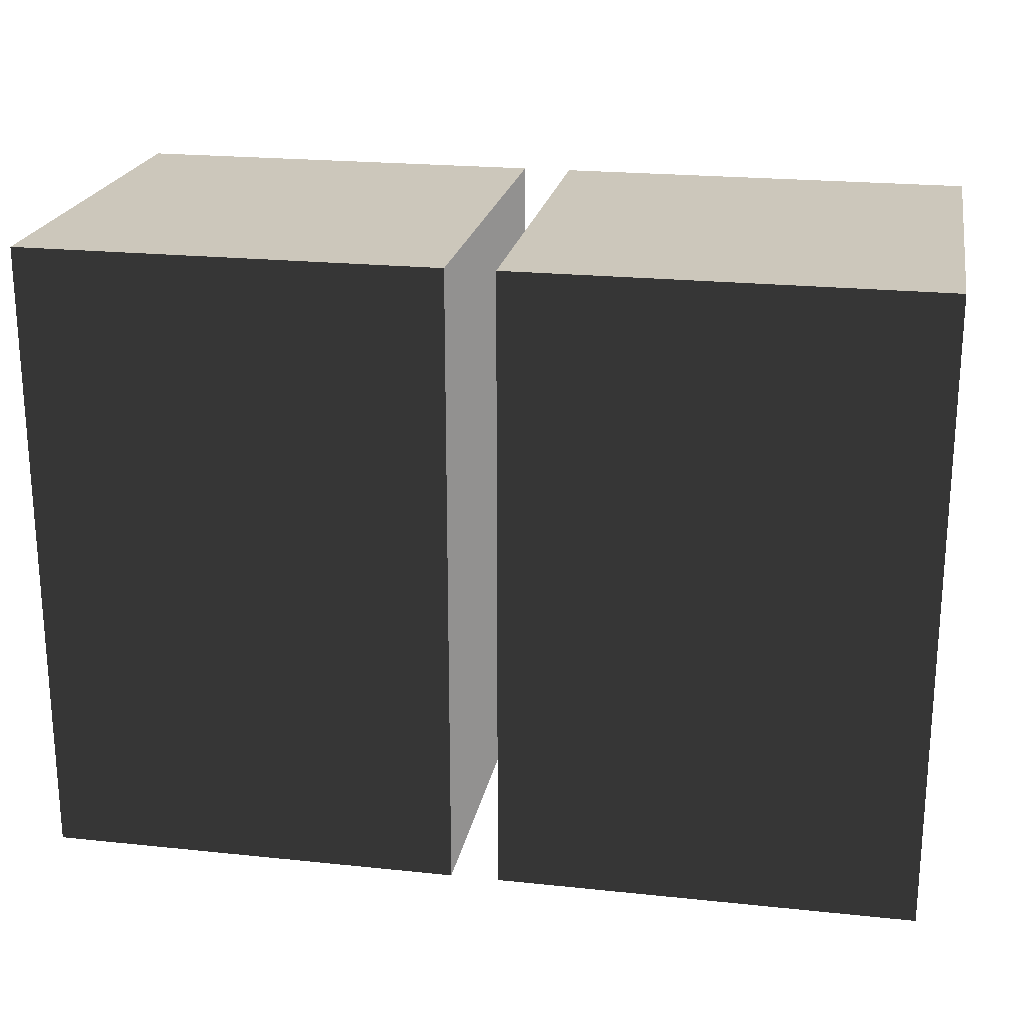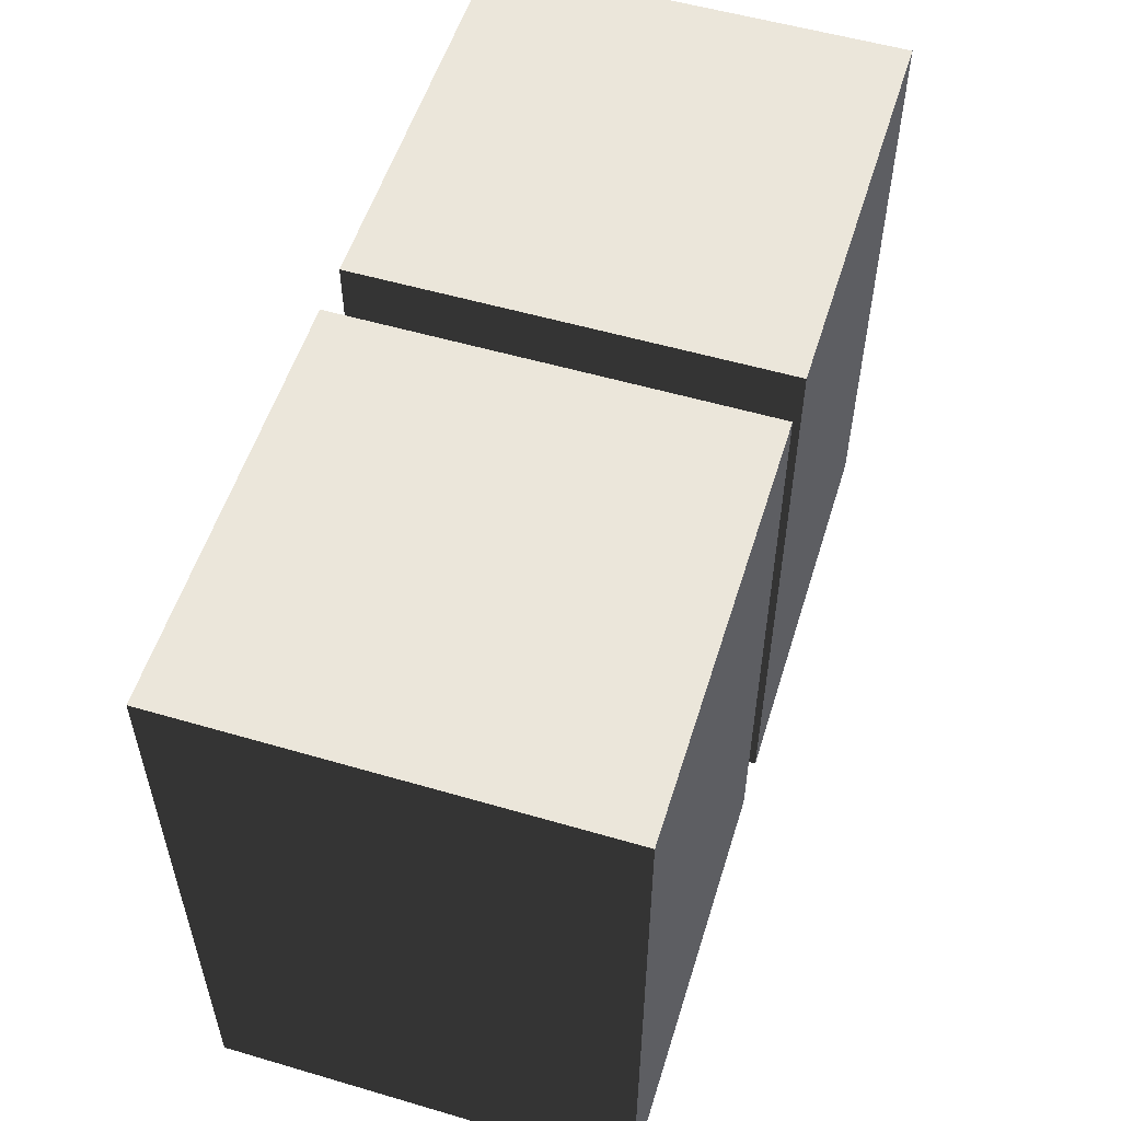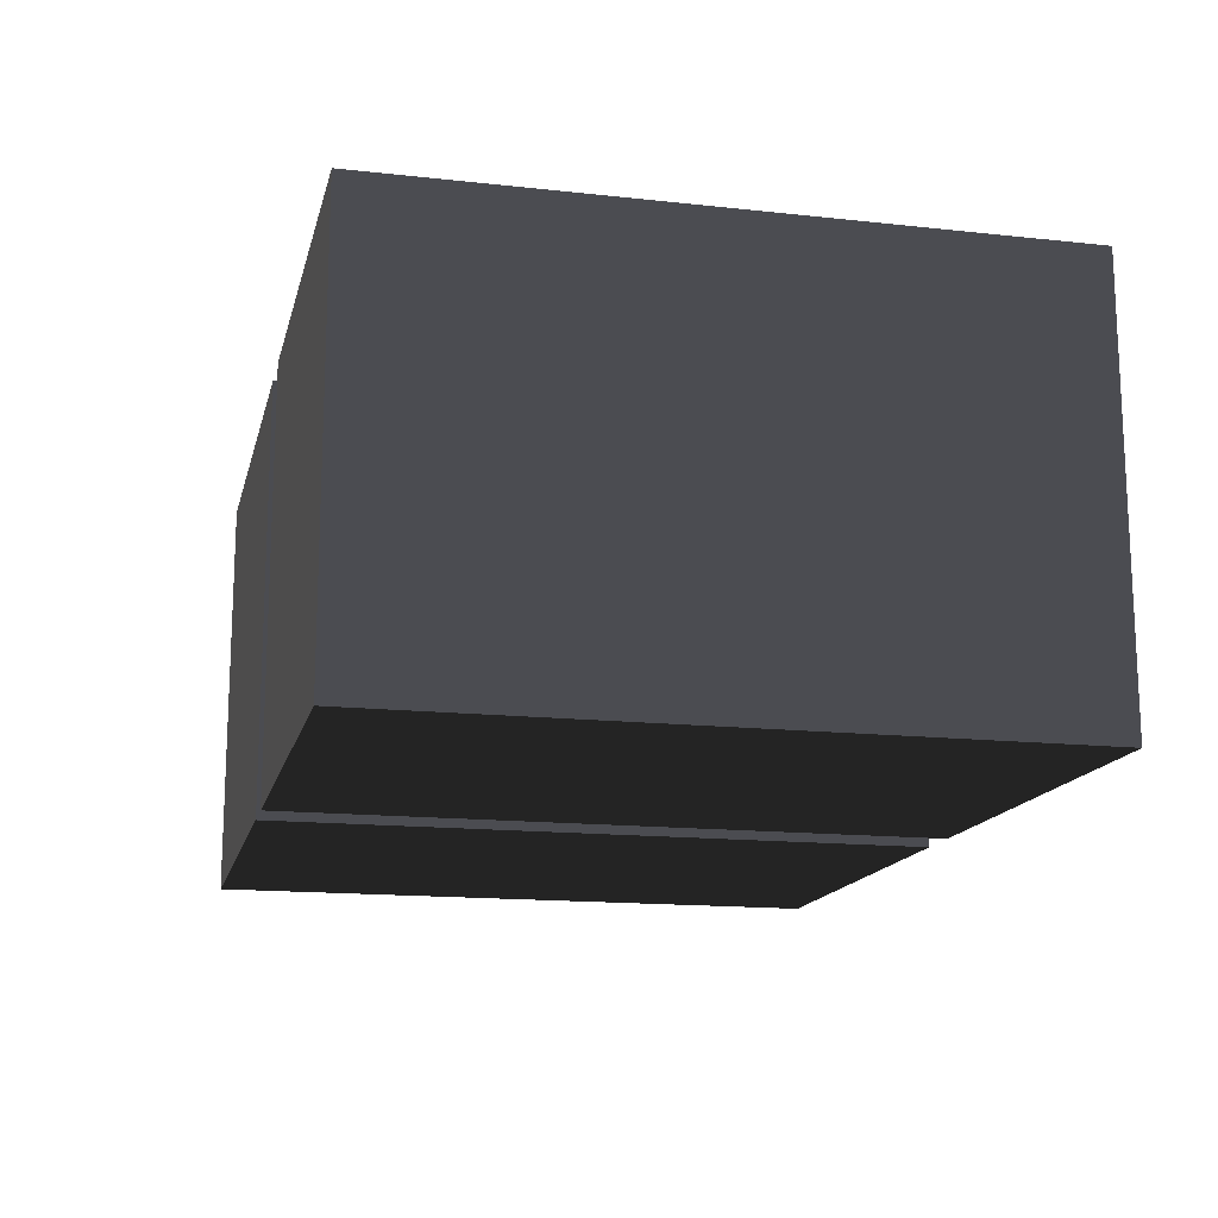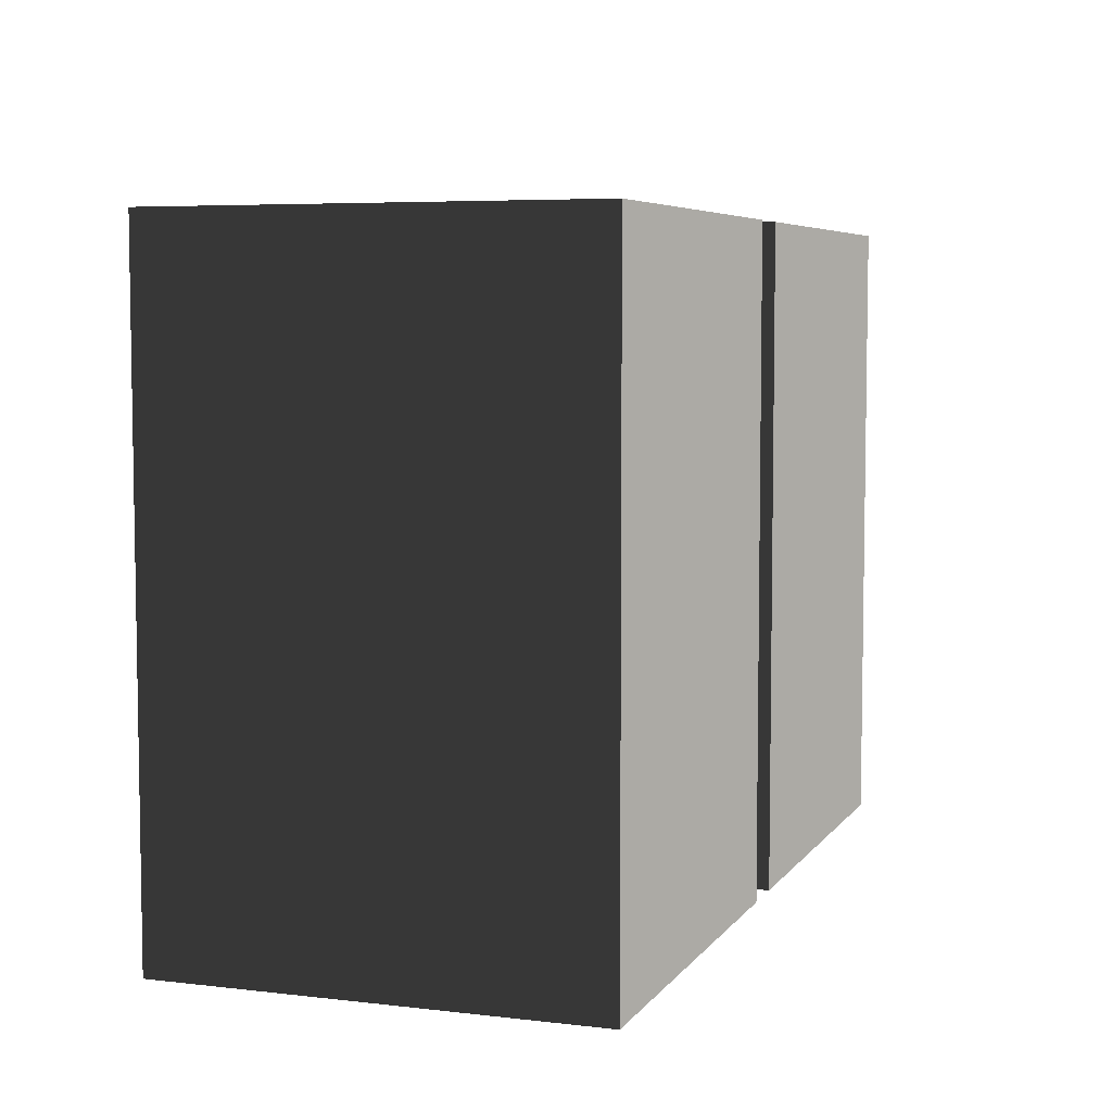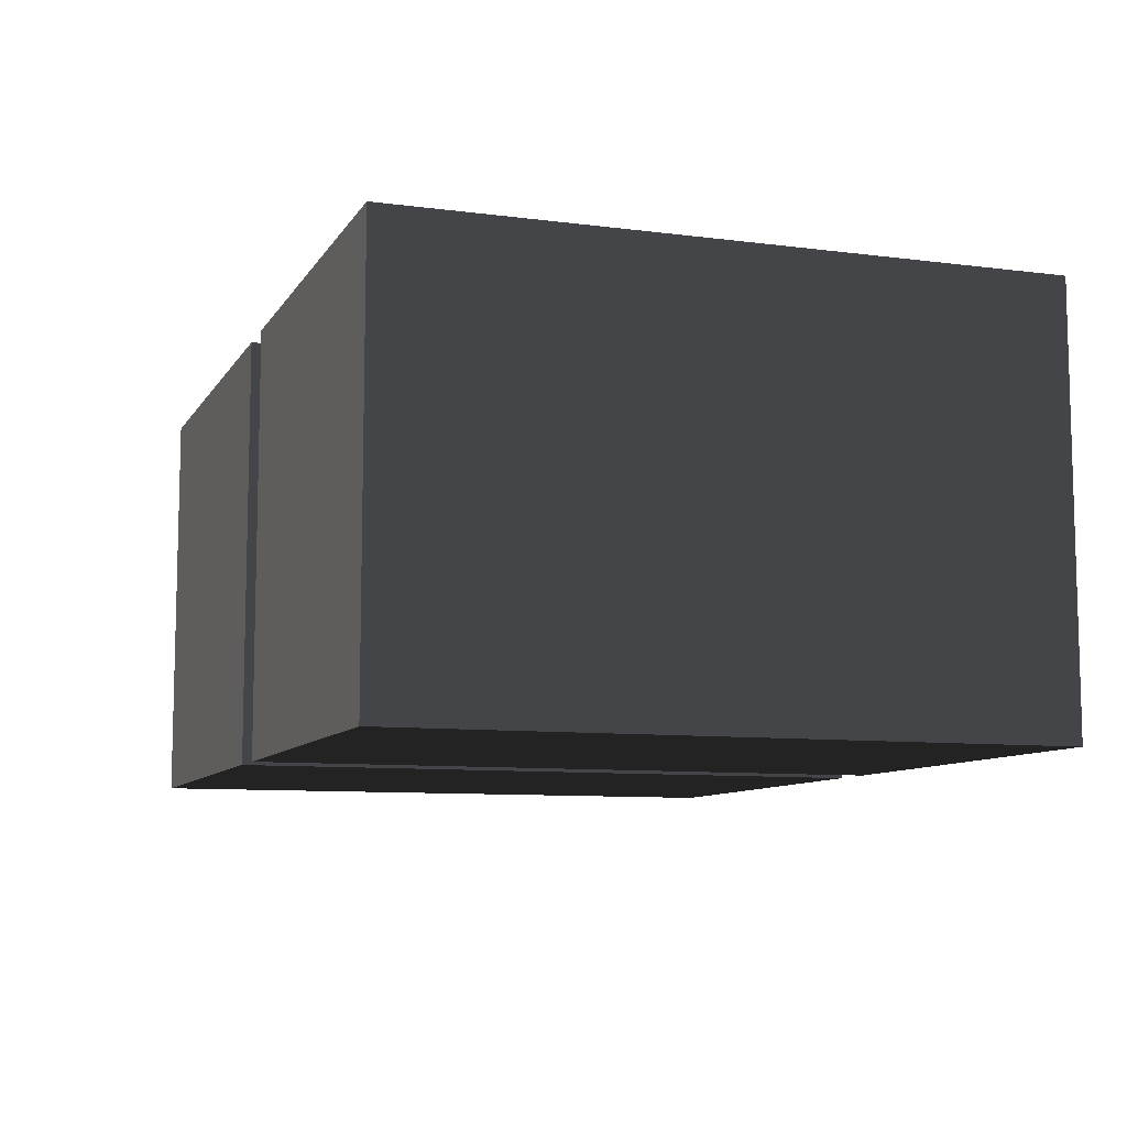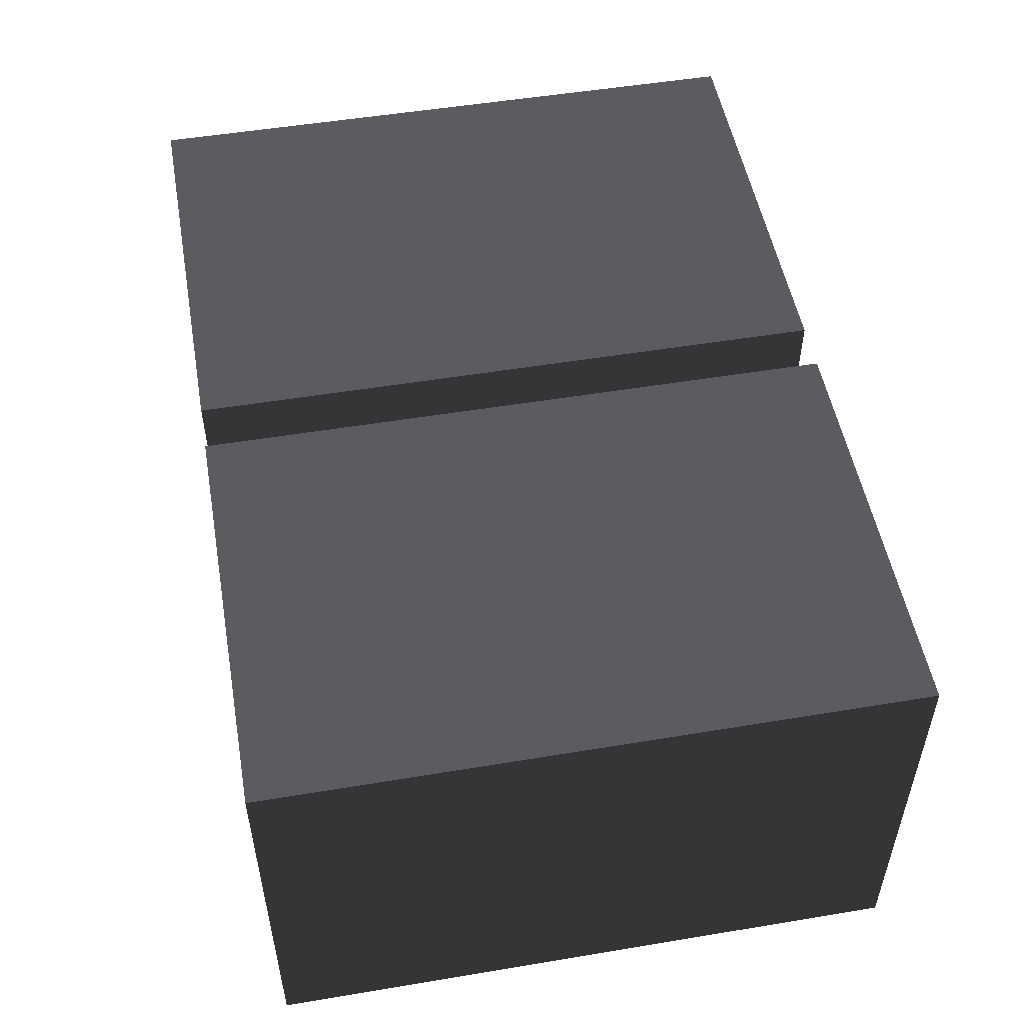
<metadata>
{"format":"obj","ext":"obj","renderer":"f3d","projection":"perspective","resolution":1024,"background":"white","views":[{"elev":21.7,"azim":-169.5,"up":"+Y"},{"elev":54.7,"azim":-72.8,"up":"+Y"},{"elev":-15.3,"azim":-103.1,"up":"+Z"},{"elev":5.9,"azim":109.5,"up":"+Y"},{"elev":-9.0,"azim":-109.1,"up":"+Z"},{"elev":51.8,"azim":-100.2,"up":"+Z"}]}
</metadata>
<code>
v 2.187 2.265 -1.034
v 2.187 2.423 -1.034
v 0.1196 2.423 -1.034
v 0.1196 2.265 -1.034
v 1.573 3.153 -0.4197
v 1.573 3.153 0.4197
v 0.7338 3.153 0.4197
v 0.7338 3.153 -0.4197
v 2.187 2.423 1.034
v 2.187 2.265 1.034
v 0.1196 2.265 1.034
v 0.1196 2.423 1.034
v 2.187 0 1.034
v 2.187 0 -1.034
v 0.1196 0 -1.034
v 0.1196 0 1.034
v 0.1196 2.265 -1.034
v 0.1196 2.423 -1.034
v 0.1196 2.423 1.034
v 0.1196 2.265 1.034
v 2.187 2.265 1.034
v 2.187 2.423 1.034
v 2.187 2.423 -1.034
v 2.187 2.265 -1.034
v 2.187 0.8459 1.034
v 2.187 1.477 1.034
v 2.187 1.477 -1.034
v 2.187 0.8459 -1.034
v 2.187 0.8459 -1.034
v 2.187 1.477 -1.034
v 0.1196 1.477 -1.034
v 0.1196 0.8459 -1.034
v 0.1196 0.8459 -1.034
v 0.1196 1.477 -1.034
v 0.1196 1.477 1.034
v 0.1196 0.8459 1.034
v 2.187 1.477 1.034
v 2.187 0.8459 1.034
v 0.1196 0.8459 1.034
v 0.1196 1.477 1.034
v 2.187 2.423 -1.034
v 2.187 3.153 -1.034
v 0.1196 3.153 -1.034
v 0.1196 2.423 -1.034
v 2.187 2.423 1.034
v 2.187 3.153 1.034
v 2.187 3.153 -1.034
v 2.187 2.423 -1.034
v 2.187 3.153 1.034
v 2.187 2.423 1.034
v 0.1196 2.423 1.034
v 0.1196 3.153 1.034
v 0.1196 2.423 -1.034
v 0.1196 3.153 -1.034
v 0.1196 3.153 1.034
v 0.1196 2.423 1.034
v 2.187 0.6882 1.034
v 2.187 0.8459 1.034
v 2.187 0.8459 -1.034
v 2.187 0.6882 -1.034
v 2.187 0.6882 -1.034
v 2.187 0.8459 -1.034
v 0.1196 0.8459 -1.034
v 0.1196 0.6882 -1.034
v 0.1196 0.6882 -1.034
v 0.1196 0.8459 -1.034
v 0.1196 0.8459 1.034
v 0.1196 0.6882 1.034
v 2.187 0.8459 1.034
v 2.187 0.6882 1.034
v 0.1196 0.6882 1.034
v 0.1196 0.8459 1.034
v 2.187 0 1.034
v 2.187 0.6882 1.034
v 2.187 0.6882 -1.034
v 2.187 0 -1.034
v 2.187 0 -1.034
v 2.187 0.6882 -1.034
v 0.1196 0.6882 -1.034
v 0.1196 0 -1.034
v 0.1196 0 -1.034
v 0.1196 0.6882 -1.034
v 0.1196 0.6882 1.034
v 0.1196 0 1.034
v 2.187 0.6882 1.034
v 2.187 0 1.034
v 0.1196 0 1.034
v 0.1196 0.6882 1.034
v 2.187 1.477 -1.034
v 2.187 1.634 -1.034
v 0.1196 1.634 -1.034
v 0.1196 1.477 -1.034
v 2.187 1.477 1.034
v 2.187 1.634 1.034
v 2.187 1.634 -1.034
v 2.187 1.477 -1.034
v 2.187 1.634 1.034
v 2.187 1.477 1.034
v 0.1196 1.477 1.034
v 0.1196 1.634 1.034
v 0.1196 1.477 -1.034
v 0.1196 1.634 -1.034
v 0.1196 1.634 1.034
v 0.1196 1.477 1.034
v 2.187 1.634 1.034
v 2.187 2.265 1.034
v 2.187 2.265 -1.034
v 2.187 1.634 -1.034
v 2.187 1.634 -1.034
v 2.187 2.265 -1.034
v 0.1196 2.265 -1.034
v 0.1196 1.634 -1.034
v 0.1196 1.634 -1.034
v 0.1196 2.265 -1.034
v 0.1196 2.265 1.034
v 0.1196 1.634 1.034
v 2.187 2.265 1.034
v 2.187 1.634 1.034
v 0.1196 1.634 1.034
v 0.1196 2.265 1.034
v 2.187 3.153 -1.034
v 1.797 3.153 -0.6431
v 0.5104 3.153 -0.6431
v 0.1196 3.153 -1.034
v 0.5104 3.153 0.6431
v 0.1196 3.153 1.034
v 1.797 3.153 0.6431
v 2.187 3.153 1.034
v 1.797 3.153 -0.6431
v 1.573 3.153 -0.4197
v 0.7338 3.153 -0.4197
v 0.5104 3.153 -0.6431
v 0.7338 3.153 0.4197
v 0.5104 3.153 0.6431
v 1.573 3.153 0.4197
v 1.797 3.153 0.6431
v -0.1196 2.265 -1.034
v -0.1196 2.423 -1.034
v -2.187 2.423 -1.034
v -2.187 2.265 -1.034
v -0.7338 3.153 -0.4197
v -0.7338 3.153 0.4197
v -1.573 3.153 0.4197
v -1.573 3.153 -0.4197
v -0.1196 2.423 1.034
v -0.1196 2.265 1.034
v -2.187 2.265 1.034
v -2.187 2.423 1.034
v -0.1196 0 1.034
v -0.1196 0 -1.034
v -2.187 0 -1.034
v -2.187 0 1.034
v -2.187 2.265 -1.034
v -2.187 2.423 -1.034
v -2.187 2.423 1.034
v -2.187 2.265 1.034
v -0.1196 2.265 1.034
v -0.1196 2.423 1.034
v -0.1196 2.423 -1.034
v -0.1196 2.265 -1.034
v -0.1196 0.8459 1.034
v -0.1196 1.477 1.034
v -0.1196 1.477 -1.034
v -0.1196 0.8459 -1.034
v -0.1196 0.8459 -1.034
v -0.1196 1.477 -1.034
v -2.187 1.477 -1.034
v -2.187 0.8459 -1.034
v -2.187 0.8459 -1.034
v -2.187 1.477 -1.034
v -2.187 1.477 1.034
v -2.187 0.8459 1.034
v -0.1196 1.477 1.034
v -0.1196 0.8459 1.034
v -2.187 0.8459 1.034
v -2.187 1.477 1.034
v -0.1196 2.423 -1.034
v -0.1196 3.153 -1.034
v -2.187 3.153 -1.034
v -2.187 2.423 -1.034
v -0.1196 2.423 1.034
v -0.1196 3.153 1.034
v -0.1196 3.153 -1.034
v -0.1196 2.423 -1.034
v -0.1196 3.153 1.034
v -0.1196 2.423 1.034
v -2.187 2.423 1.034
v -2.187 3.153 1.034
v -2.187 2.423 -1.034
v -2.187 3.153 -1.034
v -2.187 3.153 1.034
v -2.187 2.423 1.034
v -0.1196 0.6882 1.034
v -0.1196 0.8459 1.034
v -0.1196 0.8459 -1.034
v -0.1196 0.6882 -1.034
v -0.1196 0.6882 -1.034
v -0.1196 0.8459 -1.034
v -2.187 0.8459 -1.034
v -2.187 0.6882 -1.034
v -2.187 0.6882 -1.034
v -2.187 0.8459 -1.034
v -2.187 0.8459 1.034
v -2.187 0.6882 1.034
v -0.1196 0.8459 1.034
v -0.1196 0.6882 1.034
v -2.187 0.6882 1.034
v -2.187 0.8459 1.034
v -0.1196 0 1.034
v -0.1196 0.6882 1.034
v -0.1196 0.6882 -1.034
v -0.1196 0 -1.034
v -0.1196 0 -1.034
v -0.1196 0.6882 -1.034
v -2.187 0.6882 -1.034
v -2.187 0 -1.034
v -2.187 0 -1.034
v -2.187 0.6882 -1.034
v -2.187 0.6882 1.034
v -2.187 0 1.034
v -0.1196 0.6882 1.034
v -0.1196 0 1.034
v -2.187 0 1.034
v -2.187 0.6882 1.034
v -0.1196 1.477 -1.034
v -0.1196 1.634 -1.034
v -2.187 1.634 -1.034
v -2.187 1.477 -1.034
v -0.1196 1.477 1.034
v -0.1196 1.634 1.034
v -0.1196 1.634 -1.034
v -0.1196 1.477 -1.034
v -0.1196 1.634 1.034
v -0.1196 1.477 1.034
v -2.187 1.477 1.034
v -2.187 1.634 1.034
v -2.187 1.477 -1.034
v -2.187 1.634 -1.034
v -2.187 1.634 1.034
v -2.187 1.477 1.034
v -0.1196 1.634 1.034
v -0.1196 2.265 1.034
v -0.1196 2.265 -1.034
v -0.1196 1.634 -1.034
v -0.1196 1.634 -1.034
v -0.1196 2.265 -1.034
v -2.187 2.265 -1.034
v -2.187 1.634 -1.034
v -2.187 1.634 -1.034
v -2.187 2.265 -1.034
v -2.187 2.265 1.034
v -2.187 1.634 1.034
v -0.1196 2.265 1.034
v -0.1196 1.634 1.034
v -2.187 1.634 1.034
v -2.187 2.265 1.034
v -0.1196 3.153 -1.034
v -0.5104 3.153 -0.6431
v -1.797 3.153 -0.6431
v -2.187 3.153 -1.034
v -1.797 3.153 0.6431
v -2.187 3.153 1.034
v -0.5104 3.153 0.6431
v -0.1196 3.153 1.034
v -0.5104 3.153 -0.6431
v -0.7338 3.153 -0.4197
v -1.573 3.153 -0.4197
v -1.797 3.153 -0.6431
v -1.573 3.153 0.4197
v -1.797 3.153 0.6431
v -0.7338 3.153 0.4197
v -0.5104 3.153 0.6431
g SR_Prop_Barrier_Tires_90_763_37
f 1 3 2
f 1 4 3
f 5 7 6
f 5 8 7
f 9 11 10
f 9 12 11
f 13 15 14
f 13 16 15
f 17 19 18
f 17 20 19
f 21 23 22
f 21 24 23
f 25 27 26
f 25 28 27
f 29 31 30
f 29 32 31
f 33 35 34
f 33 36 35
f 37 39 38
f 37 40 39
f 41 43 42
f 41 44 43
f 45 47 46
f 45 48 47
f 49 51 50
f 49 52 51
f 53 55 54
f 53 56 55
f 57 59 58
f 57 60 59
f 61 63 62
f 61 64 63
f 65 67 66
f 65 68 67
f 69 71 70
f 69 72 71
f 73 75 74
f 73 76 75
f 77 79 78
f 77 80 79
f 81 83 82
f 81 84 83
f 85 87 86
f 85 88 87
f 89 91 90
f 89 92 91
f 93 95 94
f 93 96 95
f 97 99 98
f 97 100 99
f 101 103 102
f 101 104 103
f 105 107 106
f 105 108 107
f 109 111 110
f 109 112 111
f 113 115 114
f 113 116 115
f 117 119 118
f 117 120 119
f 121 123 122
f 121 124 123
f 124 125 123
f 124 126 125
f 126 127 125
f 126 128 127
f 128 122 127
f 128 121 122
f 129 131 130
f 129 132 131
f 132 133 131
f 132 134 133
f 134 135 133
f 134 136 135
f 136 130 135
f 136 129 130
f 137 139 138
f 137 140 139
f 141 143 142
f 141 144 143
f 145 147 146
f 145 148 147
f 149 151 150
f 149 152 151
f 153 155 154
f 153 156 155
f 157 159 158
f 157 160 159
f 161 163 162
f 161 164 163
f 165 167 166
f 165 168 167
f 169 171 170
f 169 172 171
f 173 175 174
f 173 176 175
f 177 179 178
f 177 180 179
f 181 183 182
f 181 184 183
f 185 187 186
f 185 188 187
f 189 191 190
f 189 192 191
f 193 195 194
f 193 196 195
f 197 199 198
f 197 200 199
f 201 203 202
f 201 204 203
f 205 207 206
f 205 208 207
f 209 211 210
f 209 212 211
f 213 215 214
f 213 216 215
f 217 219 218
f 217 220 219
f 221 223 222
f 221 224 223
f 225 227 226
f 225 228 227
f 229 231 230
f 229 232 231
f 233 235 234
f 233 236 235
f 237 239 238
f 237 240 239
f 241 243 242
f 241 244 243
f 245 247 246
f 245 248 247
f 249 251 250
f 249 252 251
f 253 255 254
f 253 256 255
f 257 259 258
f 257 260 259
f 260 261 259
f 260 262 261
f 262 263 261
f 262 264 263
f 264 258 263
f 264 257 258
f 265 267 266
f 265 268 267
f 268 269 267
f 268 270 269
f 270 271 269
f 270 272 271
f 272 266 271
f 272 265 266

</code>
